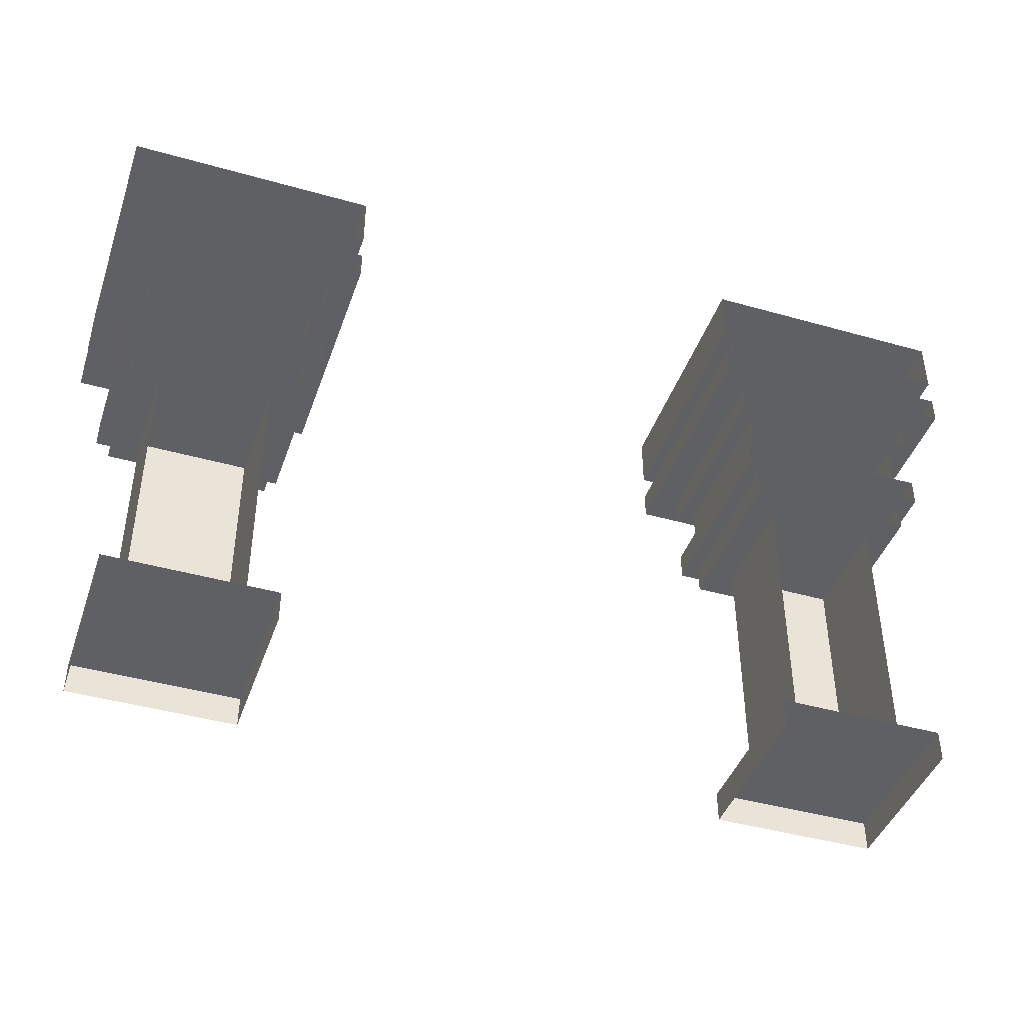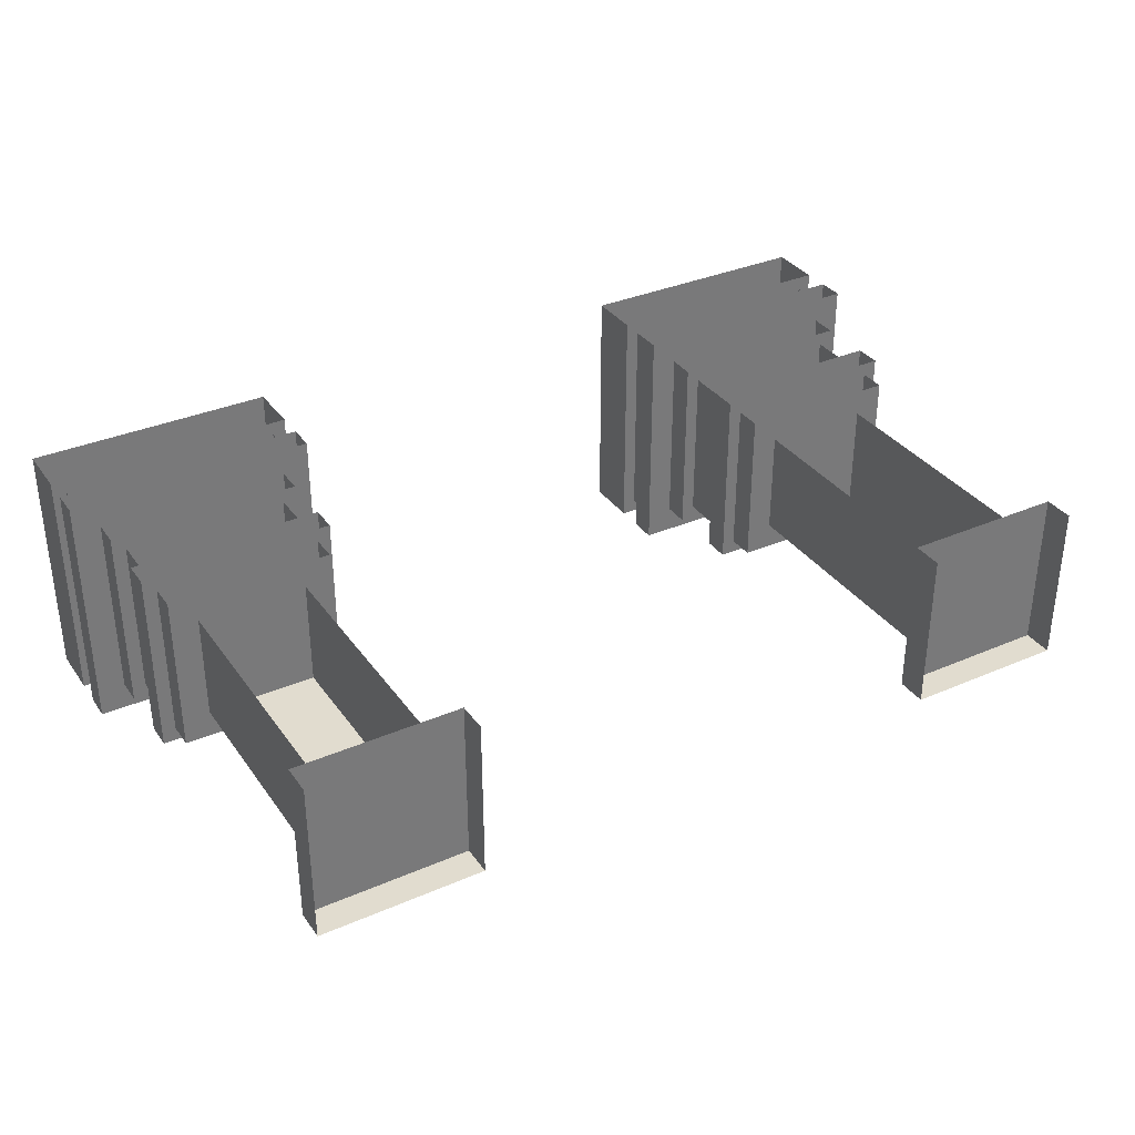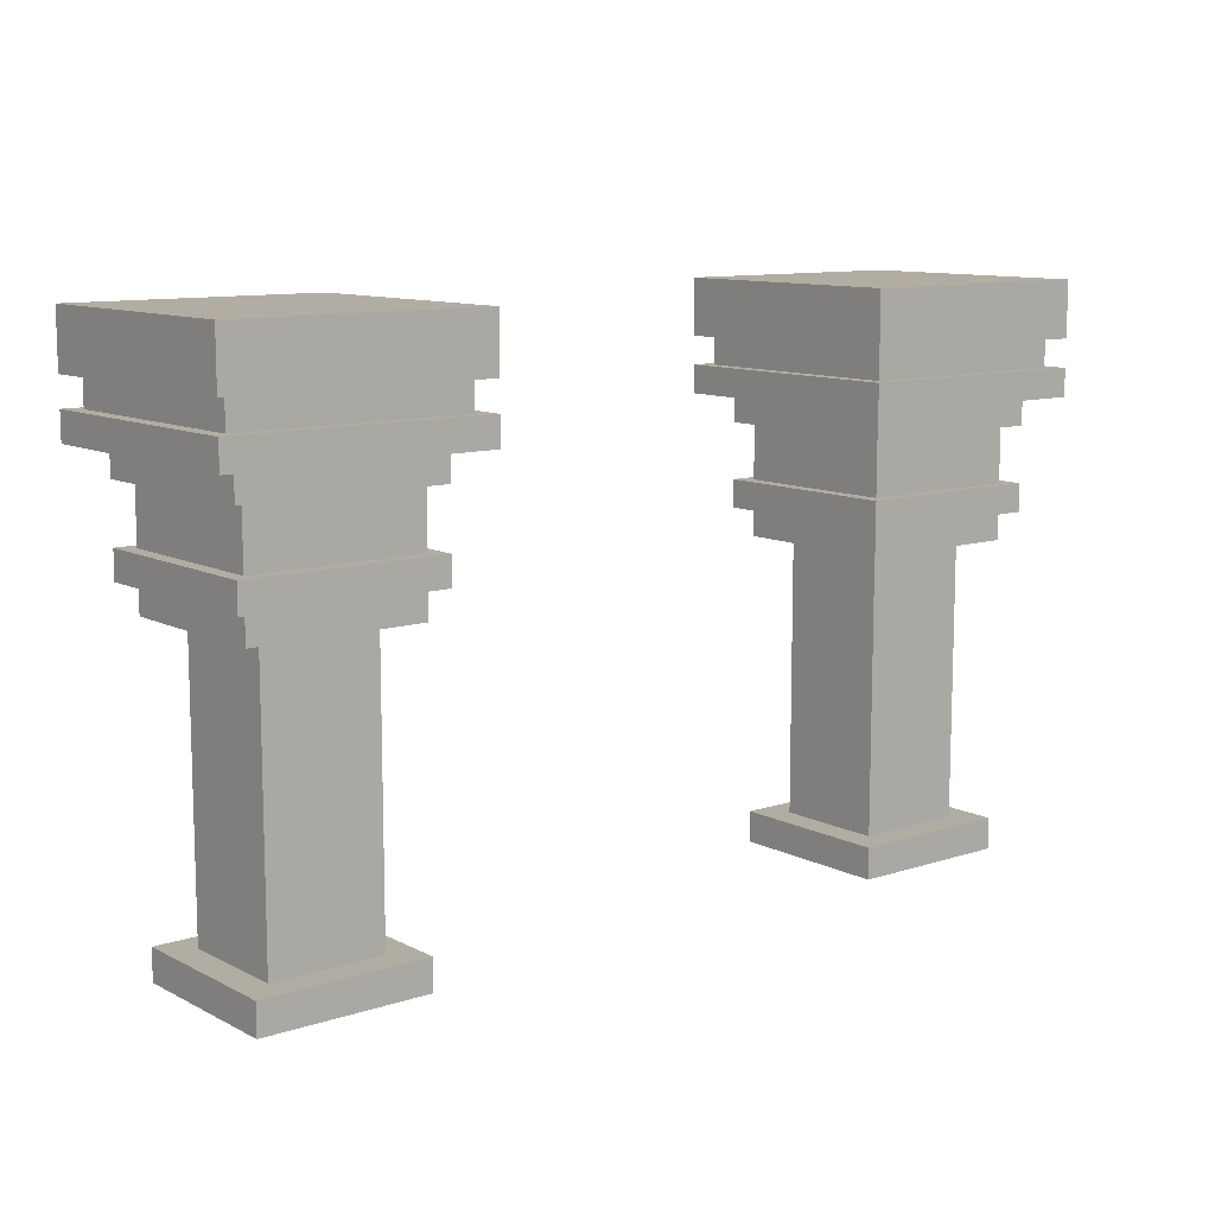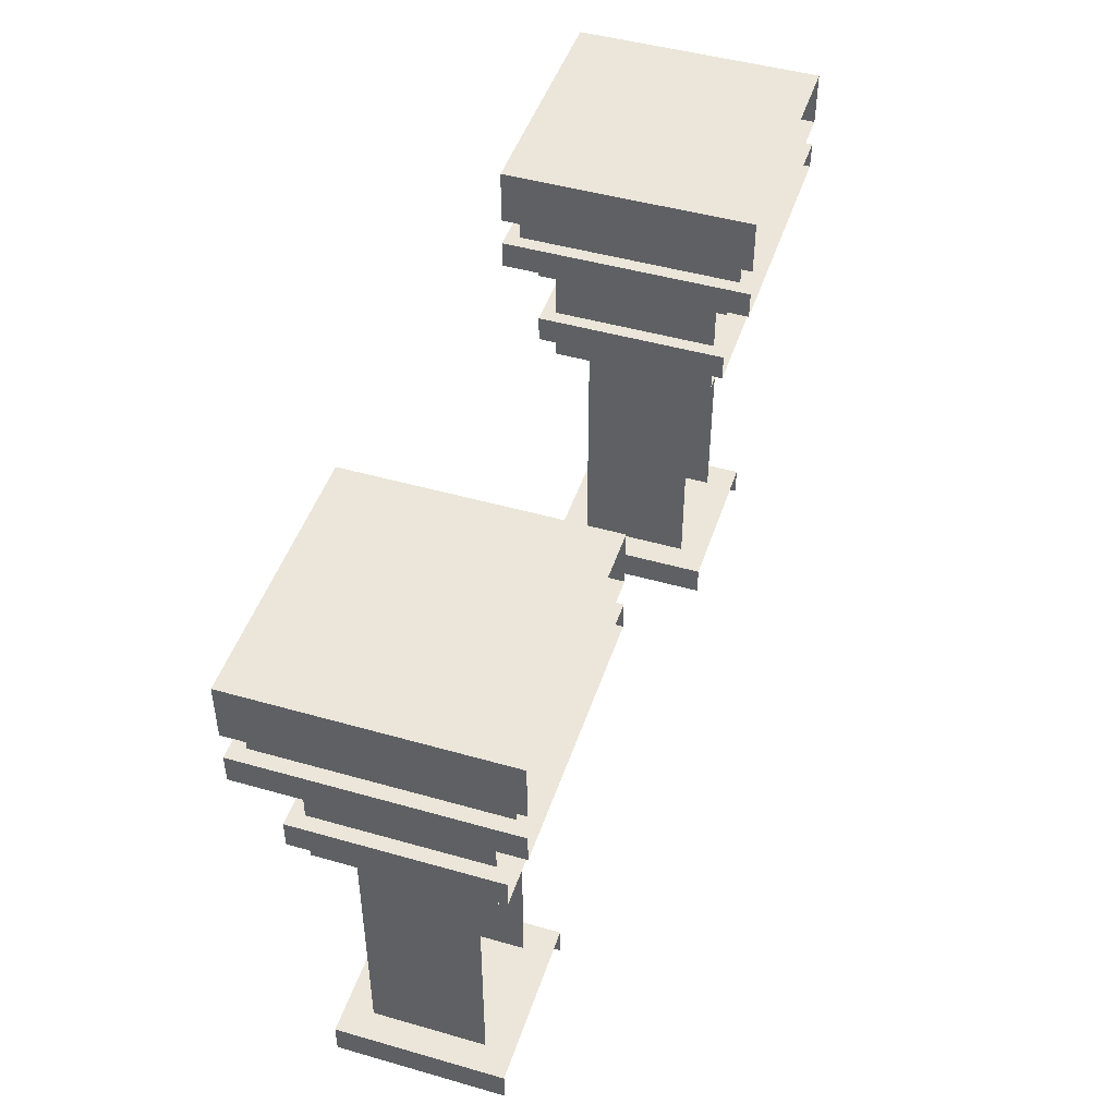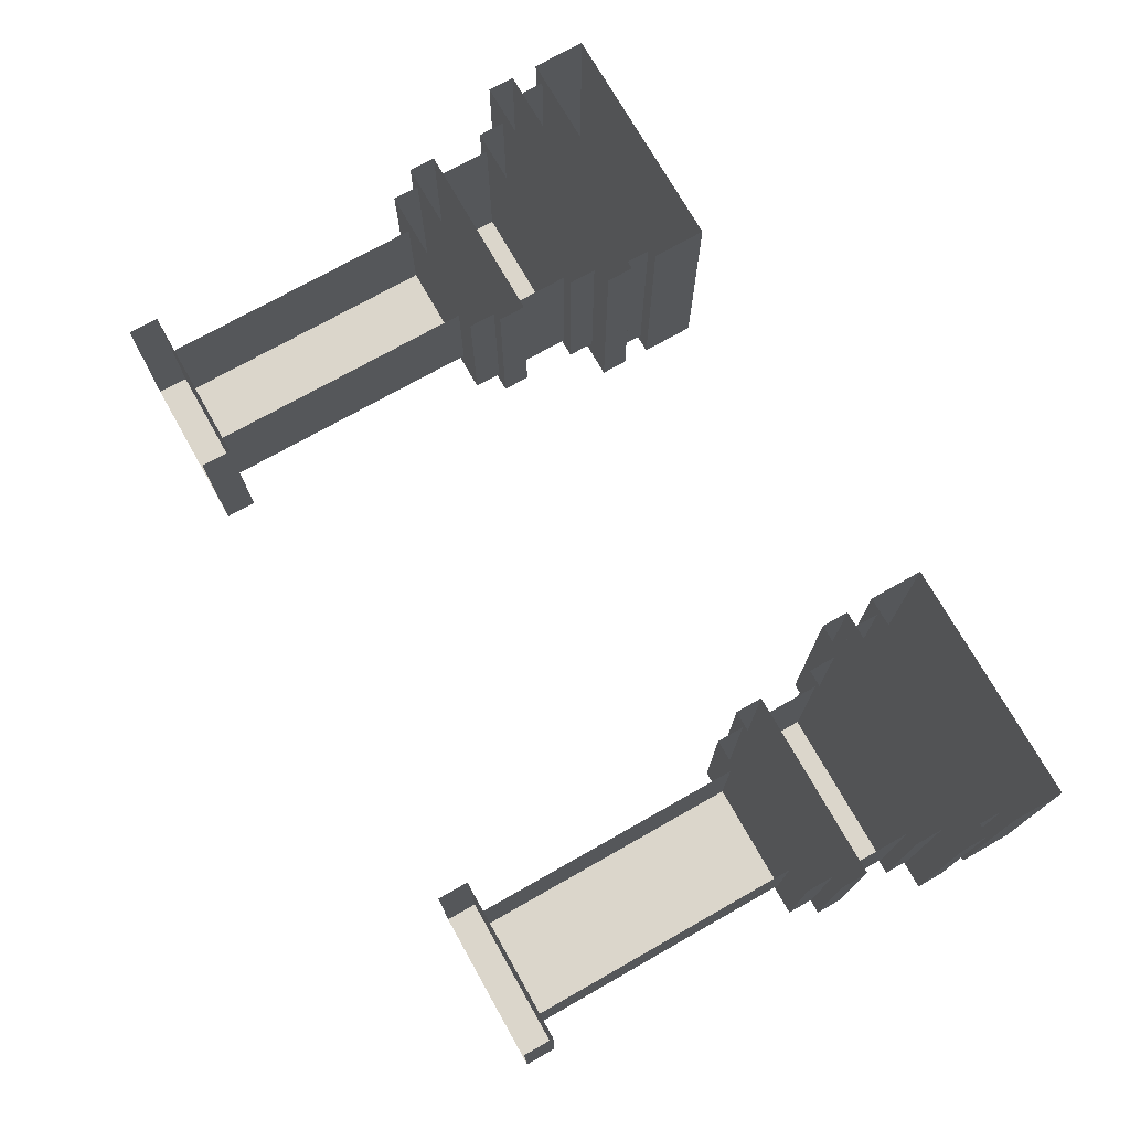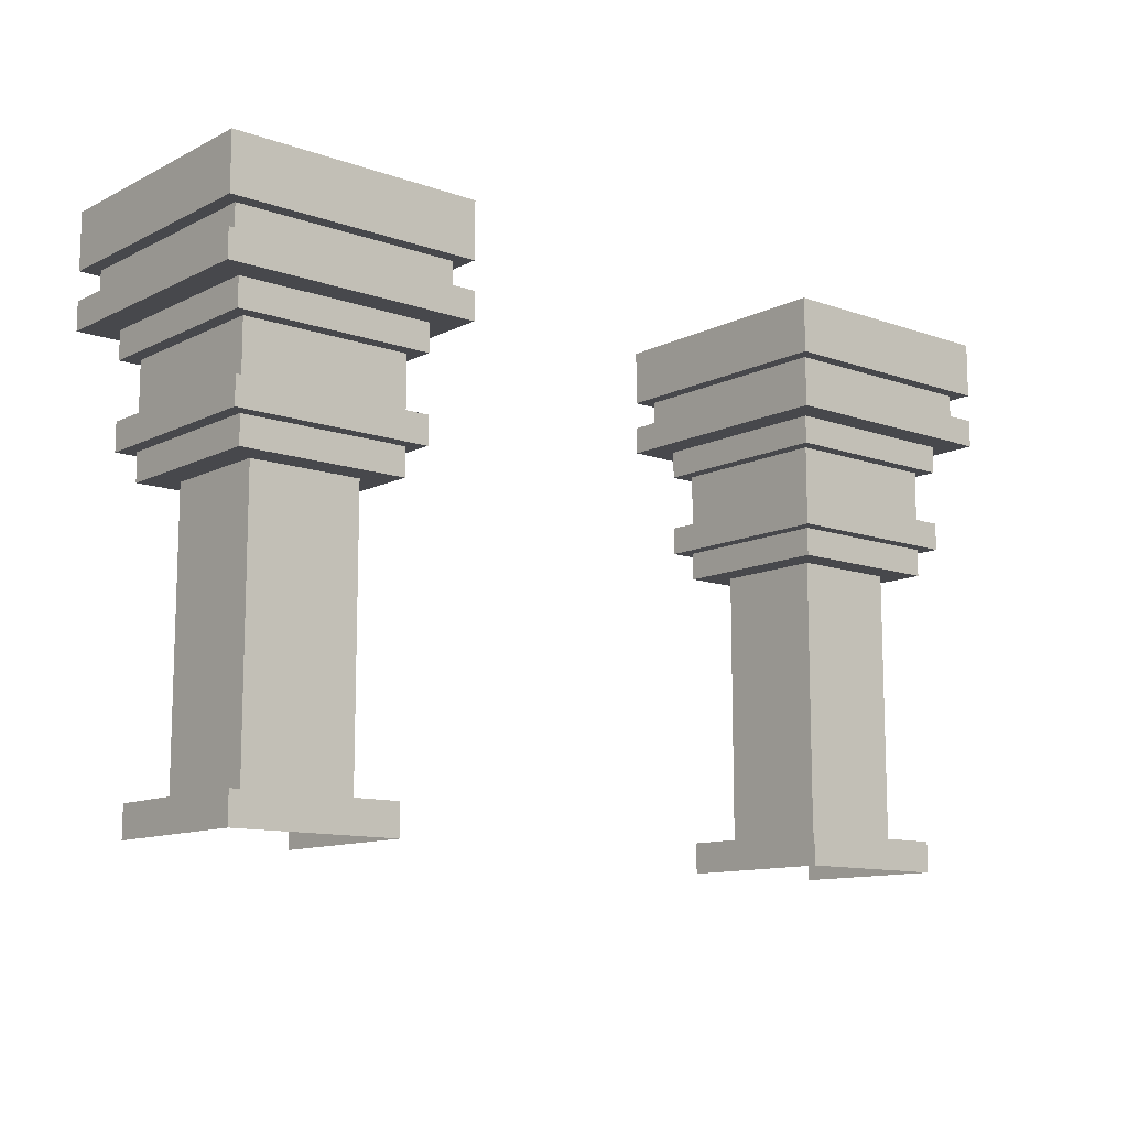
<metadata>
{"format":"obj","ext":"obj","renderer":"f3d","projection":"perspective","resolution":1024,"background":"white","views":[{"elev":-42.9,"azim":161.4,"up":"+Z"},{"elev":34.2,"azim":149.7,"up":"+Y"},{"elev":10.6,"azim":-38.9,"up":"+Z"},{"elev":46.8,"azim":108.0,"up":"+Z"},{"elev":73.5,"azim":-119.5,"up":"+Y"},{"elev":-11.6,"azim":-40.3,"up":"+Z"}]}
</metadata>
<code>
g Ice_Palace_Duel_Column_1Floor
v 7.75 13.5 11
v 7.75 17 11
v 4.25 17 11
v 4.25 13.5 11
v 7.75 13.5 11.5
v 4.25 13.5 11.5
v 4.25 17 11.5
v 7.75 17 11.5
v 7.75 13.5 11
v 4.25 13.5 11
v 4.25 13.5 11.5
v 7.75 13.5 11.5
v 4.25 13.5 11
v 4.25 17 11
v 4.25 17 11.5
v 4.25 13.5 11.5
v 7.75 17 11
v 7.75 13.5 11
v 7.75 13.5 11.5
v 7.75 17 11.5
v 7.5 13.75 10.5
v 7.5 16.75 10.5
v 4.5 16.75 10.5
v 4.5 13.75 10.5
v 7.5 13.75 10.5
v 4.5 13.75 10.5
v 4.5 13.75 11
v 7.5 13.75 11
v 4.5 13.75 10.5
v 4.5 16.75 10.5
v 4.5 16.75 11
v 4.5 13.75 11
v 7.5 16.75 10.5
v 7.5 13.75 10.5
v 7.5 13.75 11
v 7.5 16.75 11
v 7 14.25 5.5
v 5 14.25 5.5
v 5 14.25 10.5
v 7 14.25 10.5
v 5 14.25 5.5
v 5 16.25 5.5
v 5 16.25 10.5
v 5 14.25 10.5
v 7 16.25 5.5
v 7 14.25 5.5
v 7 14.25 10.5
v 7 16.25 10.5
v 7.5 13.75 11.5
v 4.5 13.75 11.5
v 4.5 13.75 12.5
v 7.5 13.75 12.5
v 4.5 13.75 11.5
v 4.5 16.75 11.5
v 4.5 16.75 12.5
v 4.5 13.75 12.5
v 7.5 16.75 11.5
v 7.5 13.75 11.5
v 7.5 13.75 12.5
v 7.5 16.75 12.5
v 8.25 13 13
v 8.25 17.5 13
v 3.75 17.5 13
v 3.75 13 13
v 8.25 13 13.5
v 3.75 13 13.5
v 3.75 17.5 13.5
v 8.25 17.5 13.5
v 8.25 13 13
v 3.75 13 13
v 3.75 13 13.5
v 8.25 13 13.5
v 3.75 13 13
v 3.75 17.5 13
v 3.75 17.5 13.5
v 3.75 13 13.5
v 8.25 17.5 13
v 8.25 13 13
v 8.25 13 13.5
v 8.25 17.5 13.5
v 7.75 13.5 12.5
v 7.75 17 12.5
v 4.25 17 12.5
v 4.25 13.5 12.5
v 7.75 13.5 12.5
v 4.25 13.5 12.5
v 4.25 13.5 13
v 7.75 13.5 13
v 4.25 13.5 12.5
v 4.25 17 12.5
v 4.25 17 13
v 4.25 13.5 13
v 7.75 17 12.5
v 7.75 13.5 12.5
v 7.75 13.5 13
v 7.75 17 13
v 7.5 13.75 5.5
v 4.5 13.75 5.5
v 4.5 16.75 5.5
v 7.5 16.75 5.5
v 7.5 13.75 4.938
v 4.5 13.75 4.938
v 4.5 13.75 5.5
v 7.5 13.75 5.5
v 4.5 13.75 4.938
v 4.5 16.75 4.937
v 4.5 16.75 5.5
v 4.5 13.75 5.5
v 7.5 16.75 4.937
v 7.5 13.75 4.938
v 7.5 13.75 5.5
v 7.5 16.75 5.5
v -4.25 13.5 11
v -4.25 17 11
v -7.75 17 11
v -7.75 13.5 11
v -4.25 13.5 11.5
v -7.75 13.5 11.5
v -7.75 17 11.5
v -4.25 17 11.5
v -4.25 13.5 11
v -7.75 13.5 11
v -7.75 13.5 11.5
v -4.25 13.5 11.5
v -7.75 13.5 11
v -7.75 17 11
v -7.75 17 11.5
v -7.75 13.5 11.5
v -4.25 17 11
v -4.25 13.5 11
v -4.25 13.5 11.5
v -4.25 17 11.5
v -4.5 13.75 10.5
v -4.5 16.75 10.5
v -7.5 16.75 10.5
v -7.5 13.75 10.5
v -4.5 13.75 10.5
v -7.5 13.75 10.5
v -7.5 13.75 11
v -4.5 13.75 11
v -7.5 13.75 10.5
v -7.5 16.75 10.5
v -7.5 16.75 11
v -7.5 13.75 11
v -4.5 16.75 10.5
v -4.5 13.75 10.5
v -4.5 13.75 11
v -4.5 16.75 11
v -5 14.25 5.5
v -7 14.25 5.5
v -7 14.25 10.5
v -5 14.25 10.5
v -7 14.25 5.5
v -7 16.25 5.5
v -7 16.25 10.5
v -7 14.25 10.5
v -5 16.25 5.5
v -5 14.25 5.5
v -5 14.25 10.5
v -5 16.25 10.5
v -4.5 13.75 11.5
v -7.5 13.75 11.5
v -7.5 13.75 12.5
v -4.5 13.75 12.5
v -7.5 13.75 11.5
v -7.5 16.75 11.5
v -7.5 16.75 12.5
v -7.5 13.75 12.5
v -4.5 16.75 11.5
v -4.5 13.75 11.5
v -4.5 13.75 12.5
v -4.5 16.75 12.5
v -3.75 13 13
v -3.75 17.5 13
v -8.25 17.5 13
v -8.25 13 13
v -3.75 13 13.5
v -8.25 13 13.5
v -8.25 17.5 13.5
v -3.75 17.5 13.5
v -3.75 13 13
v -8.25 13 13
v -8.25 13 13.5
v -3.75 13 13.5
v -8.25 13 13
v -8.25 17.5 13
v -8.25 17.5 13.5
v -8.25 13 13.5
v -3.75 17.5 13
v -3.75 13 13
v -3.75 13 13.5
v -3.75 17.5 13.5
v -4.25 13.5 12.5
v -4.25 17 12.5
v -7.75 17 12.5
v -7.75 13.5 12.5
v -4.25 13.5 12.5
v -7.75 13.5 12.5
v -7.75 13.5 13
v -4.25 13.5 13
v -7.75 13.5 12.5
v -7.75 17 12.5
v -7.75 17 13
v -7.75 13.5 13
v -4.25 17 12.5
v -4.25 13.5 12.5
v -4.25 13.5 13
v -4.25 17 13
v -4.5 13.75 5.5
v -7.5 13.75 5.5
v -7.5 16.75 5.5
v -4.5 16.75 5.5
v -4.5 13.75 4.938
v -7.5 13.75 4.938
v -7.5 13.75 5.5
v -4.5 13.75 5.5
v -7.5 13.75 4.938
v -7.5 16.75 4.937
v -7.5 16.75 5.5
v -7.5 13.75 5.5
v -4.5 16.75 4.937
v -4.5 13.75 4.938
v -4.5 13.75 5.5
v -4.5 16.75 5.5
v 8.25 13 14
v 8.25 17.5 14
v 3.75 17.5 14
v 3.75 13 14
v 8.25 13 15
v 3.75 13 15
v 3.75 17.5 15
v 8.25 17.5 15
v 8.25 13 14
v 3.75 13 14
v 3.75 13 15
v 8.25 13 15
v 3.75 13 14
v 3.75 17.5 14
v 3.75 17.5 15
v 3.75 13 15
v 8.25 17.5 14
v 8.25 13 14
v 8.25 13 15
v 8.25 17.5 15
v -3.75 13 14
v -3.75 17.5 14
v -8.25 17.5 14
v -8.25 13 14
v -3.75 13 15
v -8.25 13 15
v -8.25 17.5 15
v -3.75 17.5 15
v -3.75 13 14
v -8.25 13 14
v -8.25 13 15
v -3.75 13 15
v -8.25 13 14
v -8.25 17.5 14
v -8.25 17.5 15
v -8.25 13 15
v -3.75 17.5 14
v -3.75 13 14
v -3.75 13 15
v -3.75 17.5 15
v 8 13.25 13.5
v 4 13.25 13.5
v 4 13.25 14
v 8 13.25 14
v 4 13.25 13.5
v 4 17.25 13.5
v 4 17.25 14
v 4 13.25 14
v 8 17.25 13.5
v 8 13.25 13.5
v 8 13.25 14
v 8 17.25 14
v -4 13.25 13.5
v -8 13.25 13.5
v -8 13.25 14
v -4 13.25 14
v -8 13.25 13.5
v -8 17.25 13.5
v -8 17.25 14
v -8 13.25 14
v -4 17.25 13.5
v -4 13.25 13.5
v -4 13.25 14
v -4 17.25 14
g Ice_Palace_Duel_Column_1Floor_0
f 3 2 1
f 4 3 1
f 7 6 5
f 8 7 5
f 11 10 9
f 12 11 9
f 15 14 13
f 16 15 13
f 19 18 17
f 20 19 17
f 23 22 21
f 24 23 21
f 27 26 25
f 28 27 25
f 31 30 29
f 32 31 29
f 35 34 33
f 36 35 33
f 39 38 37
f 40 39 37
f 43 42 41
f 44 43 41
f 47 46 45
f 48 47 45
f 51 50 49
f 52 51 49
f 55 54 53
f 56 55 53
f 59 58 57
f 60 59 57
f 63 62 61
f 64 63 61
f 67 66 65
f 68 67 65
f 71 70 69
f 72 71 69
f 75 74 73
f 76 75 73
f 79 78 77
f 80 79 77
f 83 82 81
f 84 83 81
f 87 86 85
f 88 87 85
f 91 90 89
f 92 91 89
f 95 94 93
f 96 95 93
f 99 98 97
f 100 99 97
f 103 102 101
f 104 103 101
f 107 106 105
f 108 107 105
f 111 110 109
f 112 111 109
f 115 114 113
f 116 115 113
f 119 118 117
f 120 119 117
f 123 122 121
f 124 123 121
f 127 126 125
f 128 127 125
f 131 130 129
f 132 131 129
f 135 134 133
f 136 135 133
f 139 138 137
f 140 139 137
f 143 142 141
f 144 143 141
f 147 146 145
f 148 147 145
f 151 150 149
f 152 151 149
f 155 154 153
f 156 155 153
f 159 158 157
f 160 159 157
f 163 162 161
f 164 163 161
f 167 166 165
f 168 167 165
f 171 170 169
f 172 171 169
f 175 174 173
f 176 175 173
f 179 178 177
f 180 179 177
f 183 182 181
f 184 183 181
f 187 186 185
f 188 187 185
f 191 190 189
f 192 191 189
f 195 194 193
f 196 195 193
f 199 198 197
f 200 199 197
f 203 202 201
f 204 203 201
f 207 206 205
f 208 207 205
f 211 210 209
f 212 211 209
f 215 214 213
f 216 215 213
f 219 218 217
f 220 219 217
f 223 222 221
f 224 223 221
f 227 226 225
f 228 227 225
f 231 230 229
f 232 231 229
f 235 234 233
f 236 235 233
f 239 238 237
f 240 239 237
f 243 242 241
f 244 243 241
f 247 246 245
f 248 247 245
f 251 250 249
f 252 251 249
f 255 254 253
f 256 255 253
f 259 258 257
f 260 259 257
f 263 262 261
f 264 263 261
f 267 266 265
f 268 267 265
f 271 270 269
f 272 271 269
f 275 274 273
f 276 275 273
f 279 278 277
f 280 279 277
f 283 282 281
f 284 283 281
f 287 286 285
f 288 287 285

</code>
